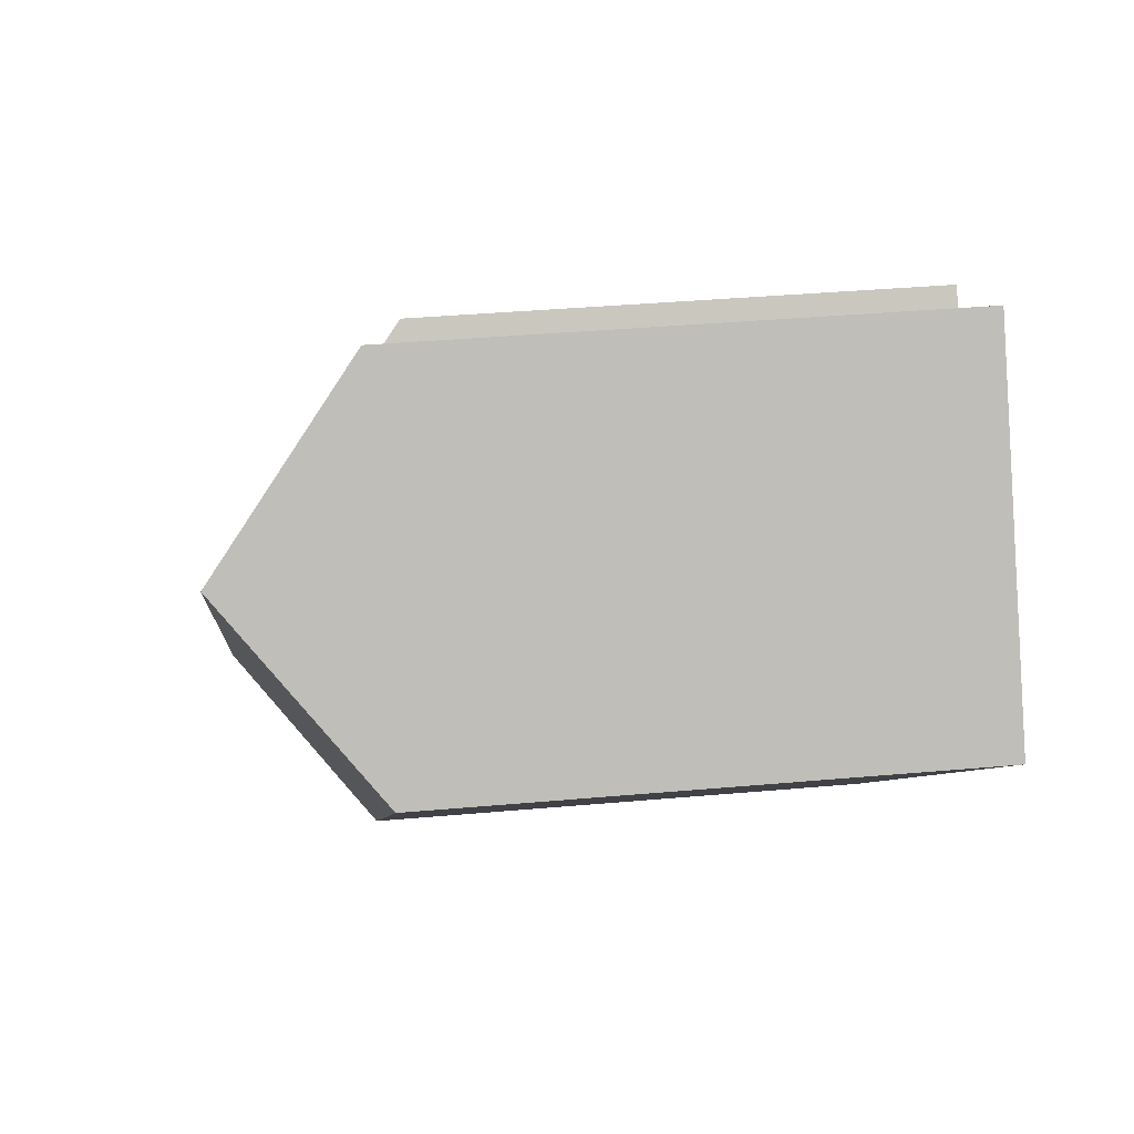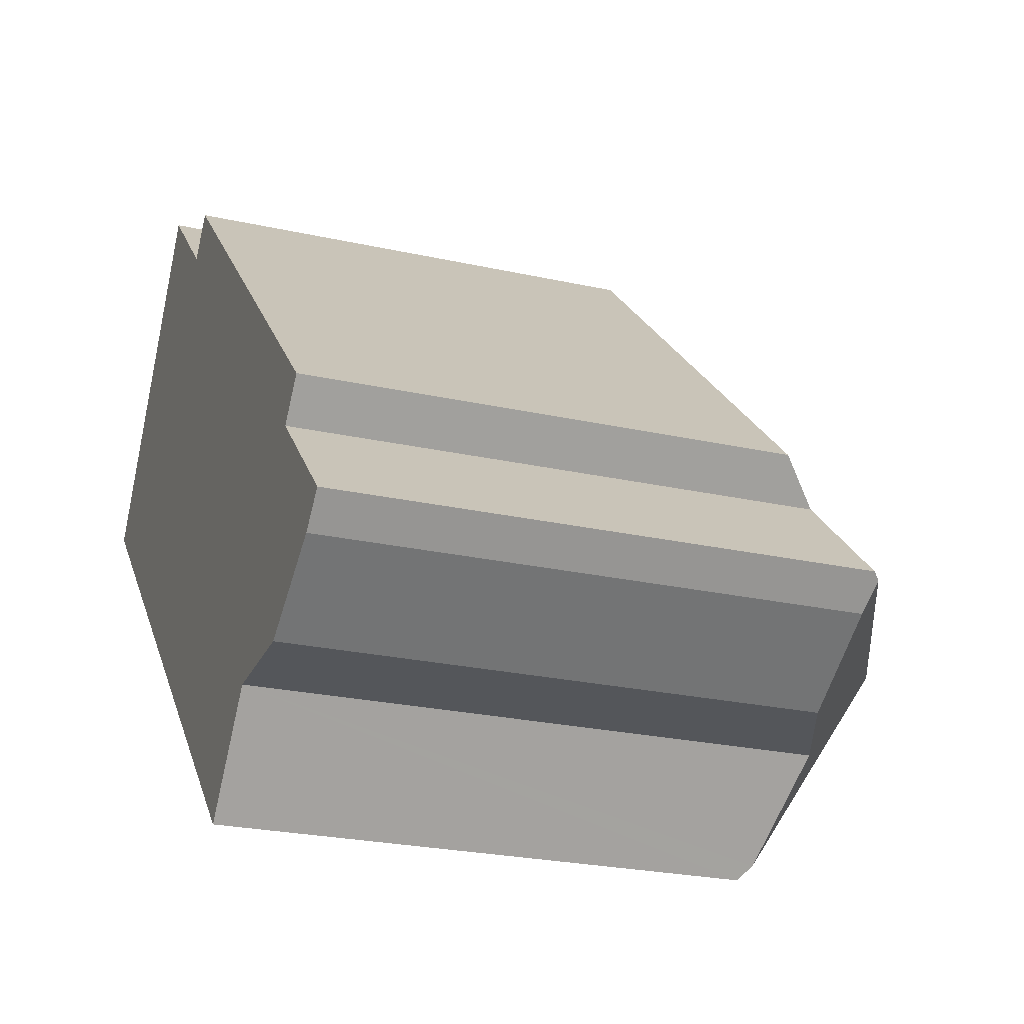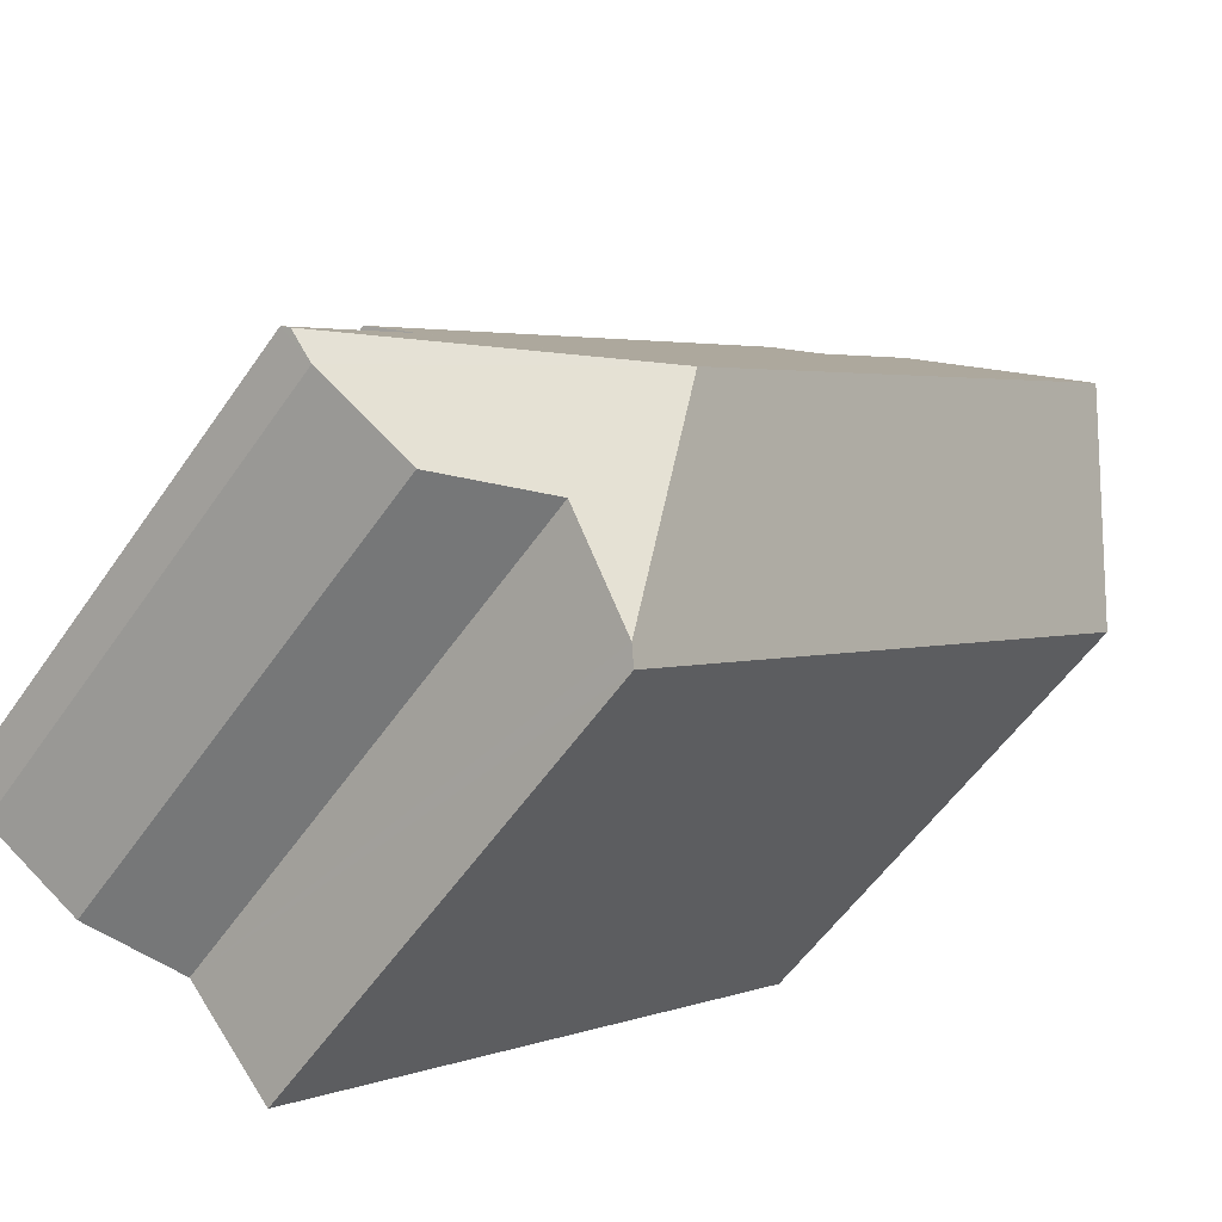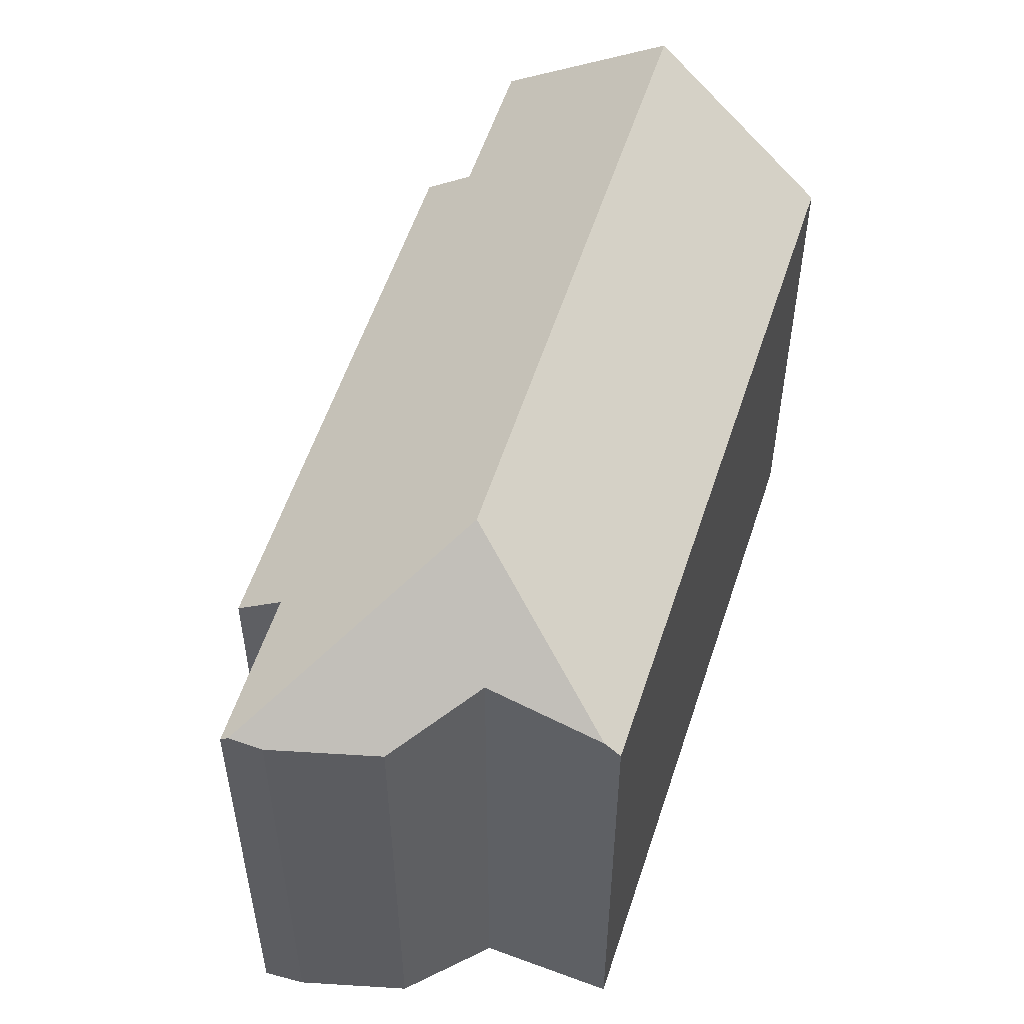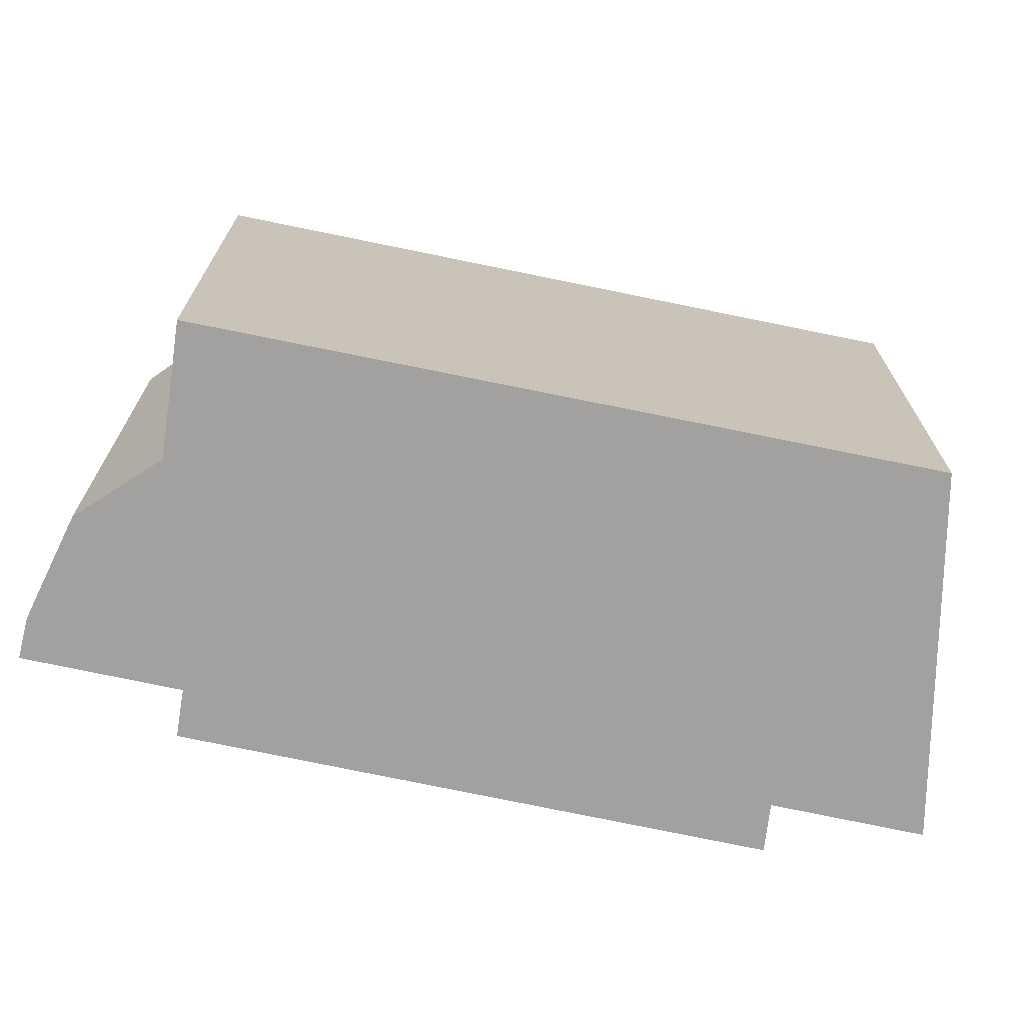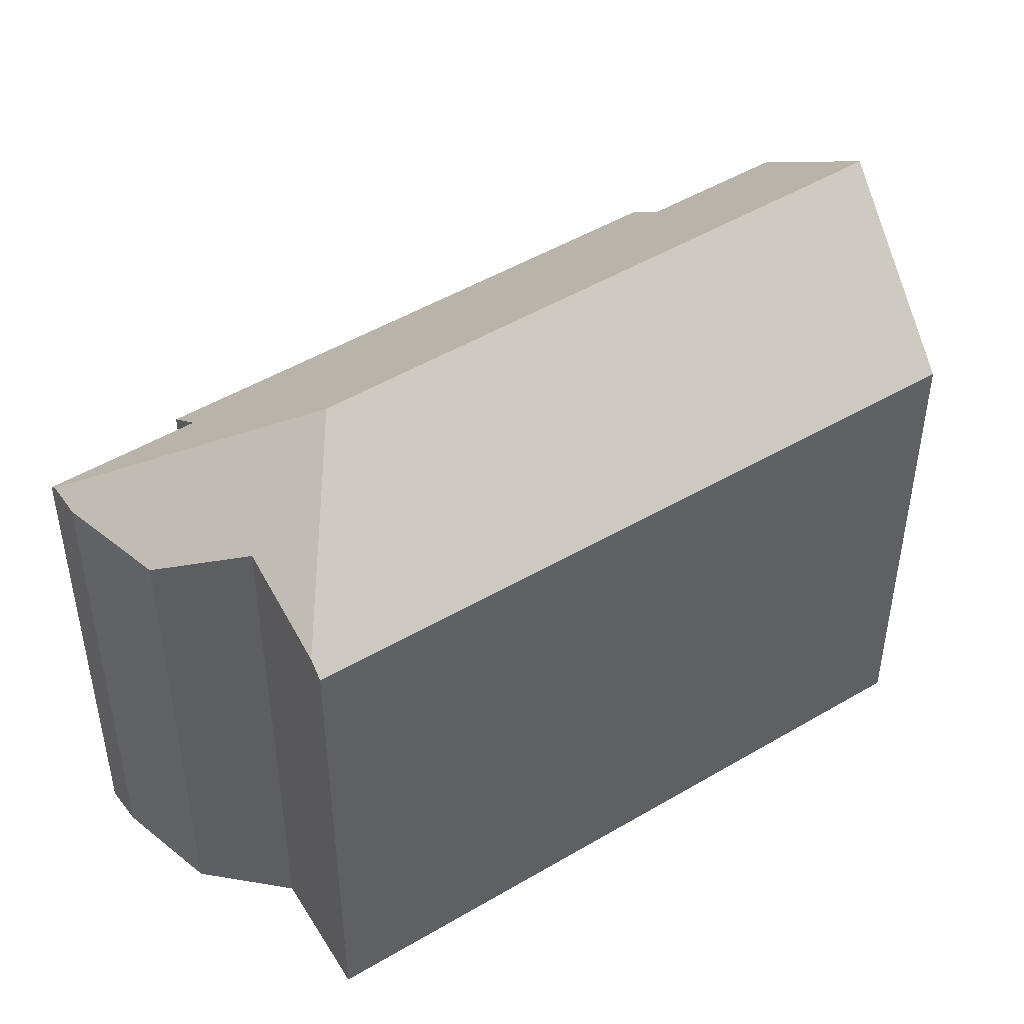
<metadata>
{"format":"obj","ext":"obj","renderer":"f3d","projection":"perspective","resolution":1024,"background":"white","views":[{"elev":37.7,"azim":-96.5,"up":"+Z"},{"elev":-24.7,"azim":69.9,"up":"+Z"},{"elev":-56.5,"azim":145.7,"up":"+Z"},{"elev":54.7,"azim":151.2,"up":"+Y"},{"elev":-72.3,"azim":-148.3,"up":"+Y"},{"elev":47.5,"azim":-170.4,"up":"+Y"}]}
</metadata>
<code>
v  23.79 14.77 -4.988
v  9.757 15.87 6.45
v  10.65 14.77 7.573
v  9.705 15.93 6.384
v  3.15 20.23 4.875
v  6.257 15.93 9.683
v  17.64 20.23 -8.982
v  22.85 15.87 -6.074
v  22.81 15.92 -6.124
v  26.38 15.92 -9.542
v  26.2 16.12 -9.721
v  25.46 15.95 -10.45
v  22.5 15.95 -12.34
v  19.26 17.27 -12.4
v  16.91 16.4 -15.22
v  0 15.87 9.718e-16
v  16.59 16.02 -15.61
v  6.257 -5.929e-16 9.683
v  3.15 -2.985e-16 4.875
v  0 0 0
v  9.705 -3.909e-16 6.384
v  10.65 -4.637e-16 7.573
v  9.757 -3.949e-16 6.45
v  23.79 3.054e-16 -4.988
v  26.38 5.843e-16 -9.542
v  22.81 3.75e-16 -6.124
v  22.85 3.719e-16 -6.074
v  25.46 6.398e-16 -10.45
v  26.2 5.952e-16 -9.721
v  22.5 7.553e-16 -12.34
v  19.26 7.593e-16 -12.4
v  16.59 9.557e-16 -15.61
v  16.91 9.32e-16 -15.22
g defaultobject
f 1 2 3
f 2 1 4
f 4 5 6
f 5 4 7
f 7 4 1
f 7 1 8
f 7 8 9
f 7 9 10
f 7 10 11
f 12 7 11
f 7 12 13
f 7 13 14
f 7 14 15
f 16 15 17
f 15 16 7
f 7 16 5
f 16 6 5
f 6 16 18
f 18 16 19
f 19 16 20
f 21 2 4
f 2 21 3
f 3 21 22
f 22 21 23
f 6 21 4
f 21 6 18
f 22 1 3
f 1 22 24
f 9 25 10
f 25 9 26
f 8 26 9
f 26 8 1
f 26 1 24
f 26 24 27
f 10 12 11
f 12 10 28
f 28 10 25
f 28 25 29
f 28 13 12
f 13 28 30
f 13 31 14
f 31 13 30
f 31 15 14
f 15 31 17
f 17 31 32
f 32 31 33
f 32 16 17
f 16 32 20
f 26 29 25
f 29 26 28
f 28 26 30
f 30 26 31
f 22 21 24
f 33 20 32
f 20 33 31
f 20 31 26
f 20 26 27
f 20 27 24
f 20 24 21
f 20 21 18
f 20 18 19

</code>
